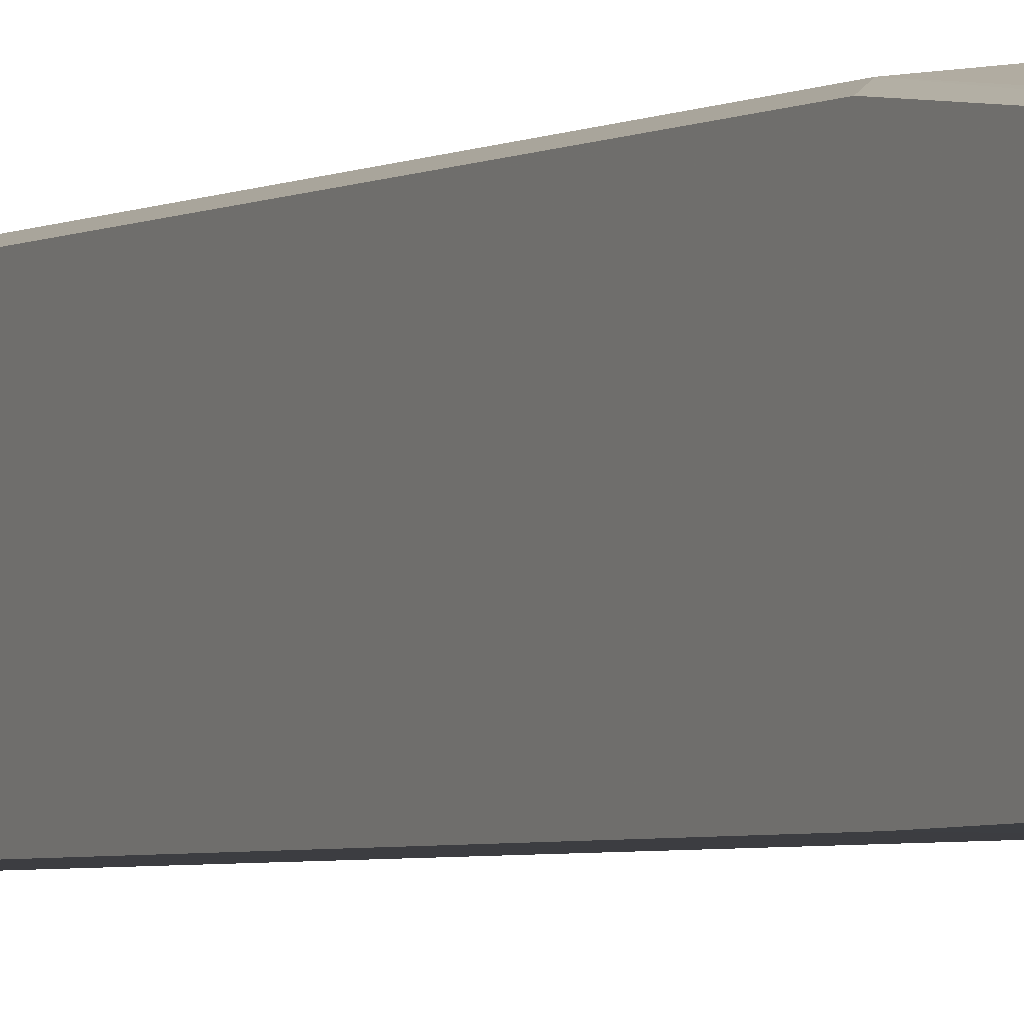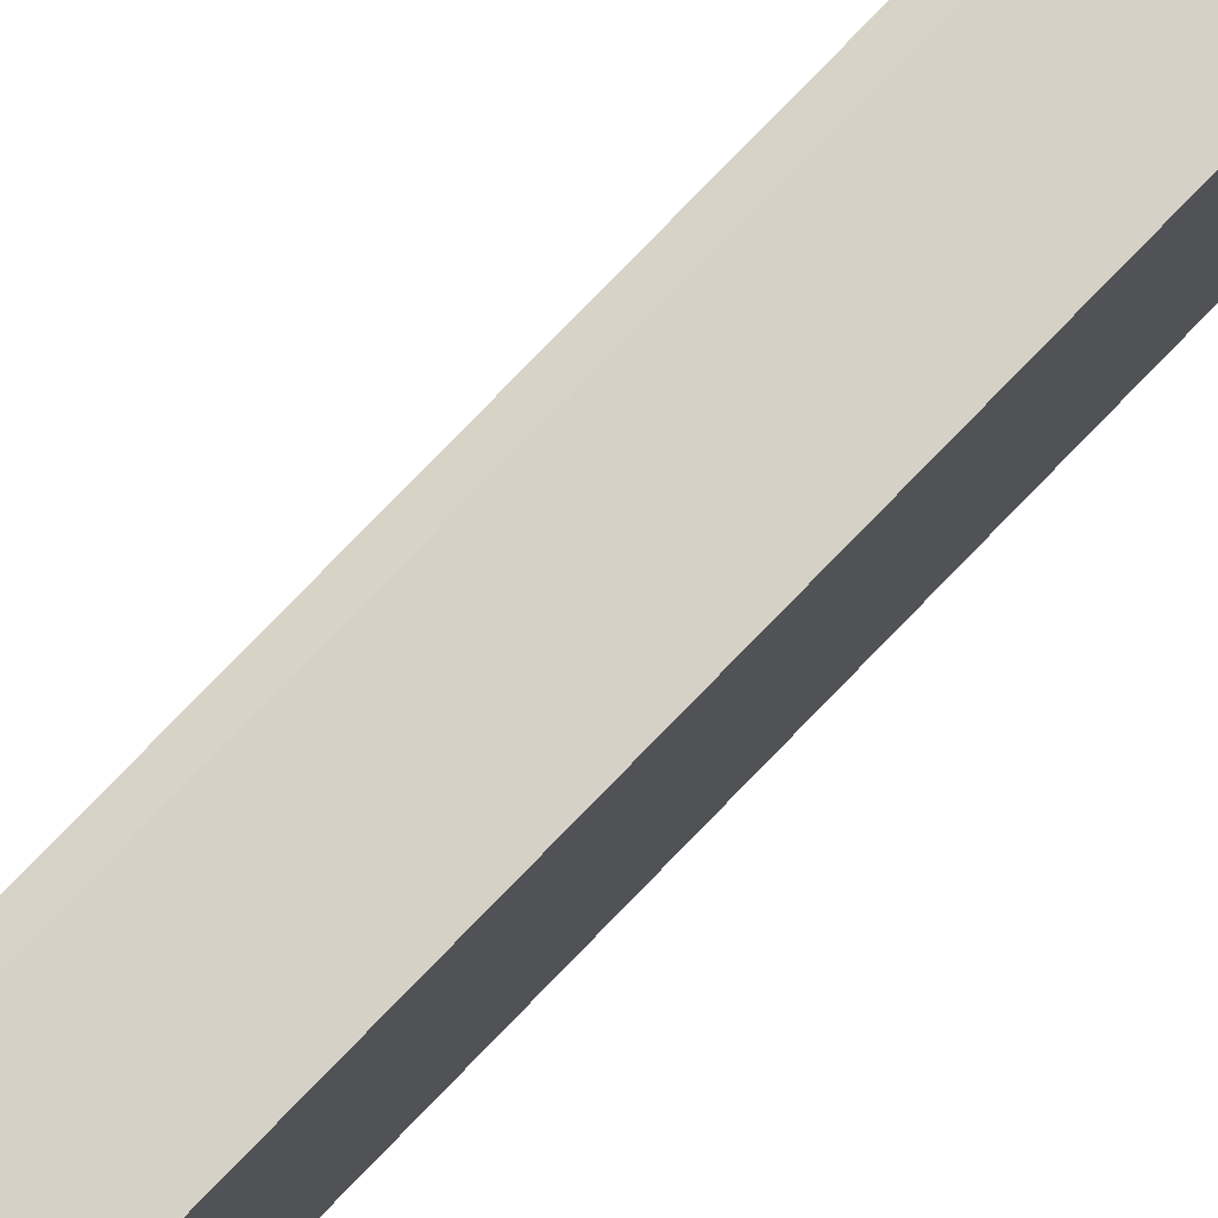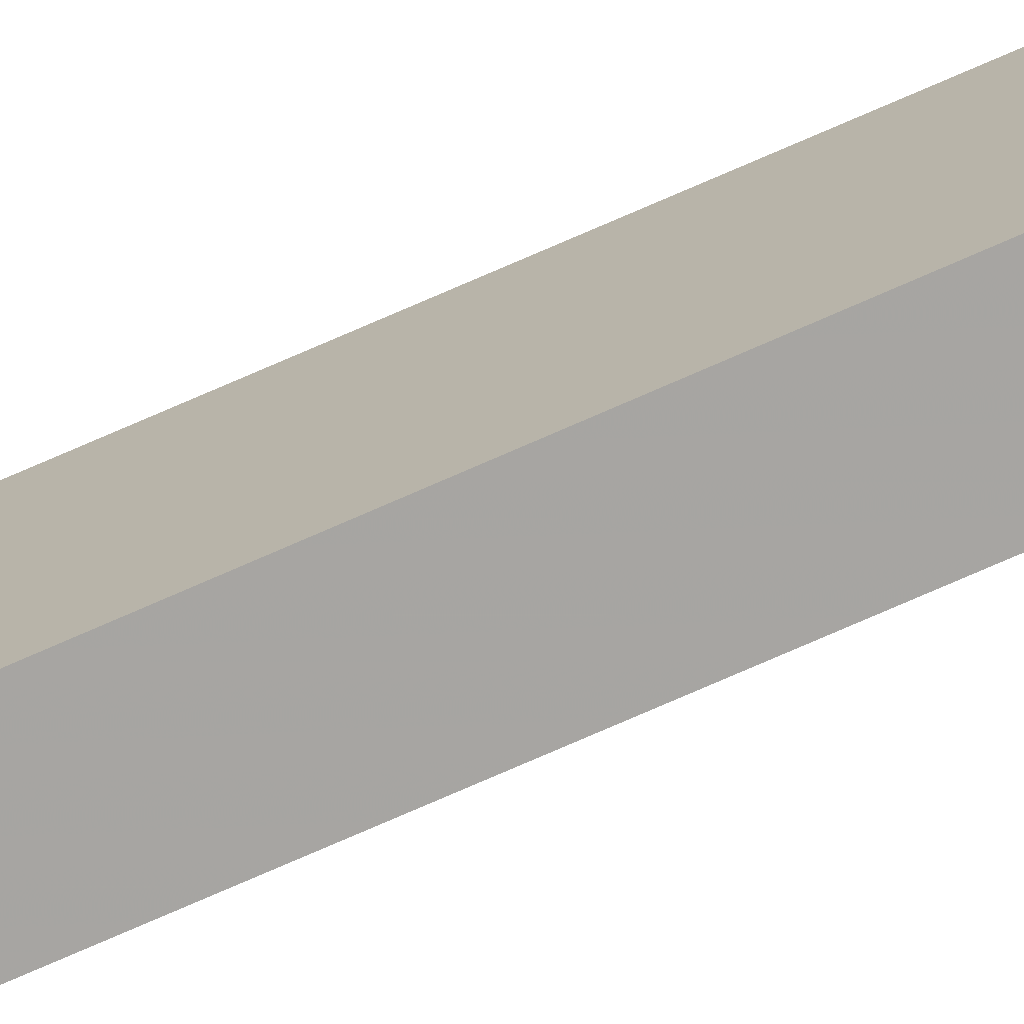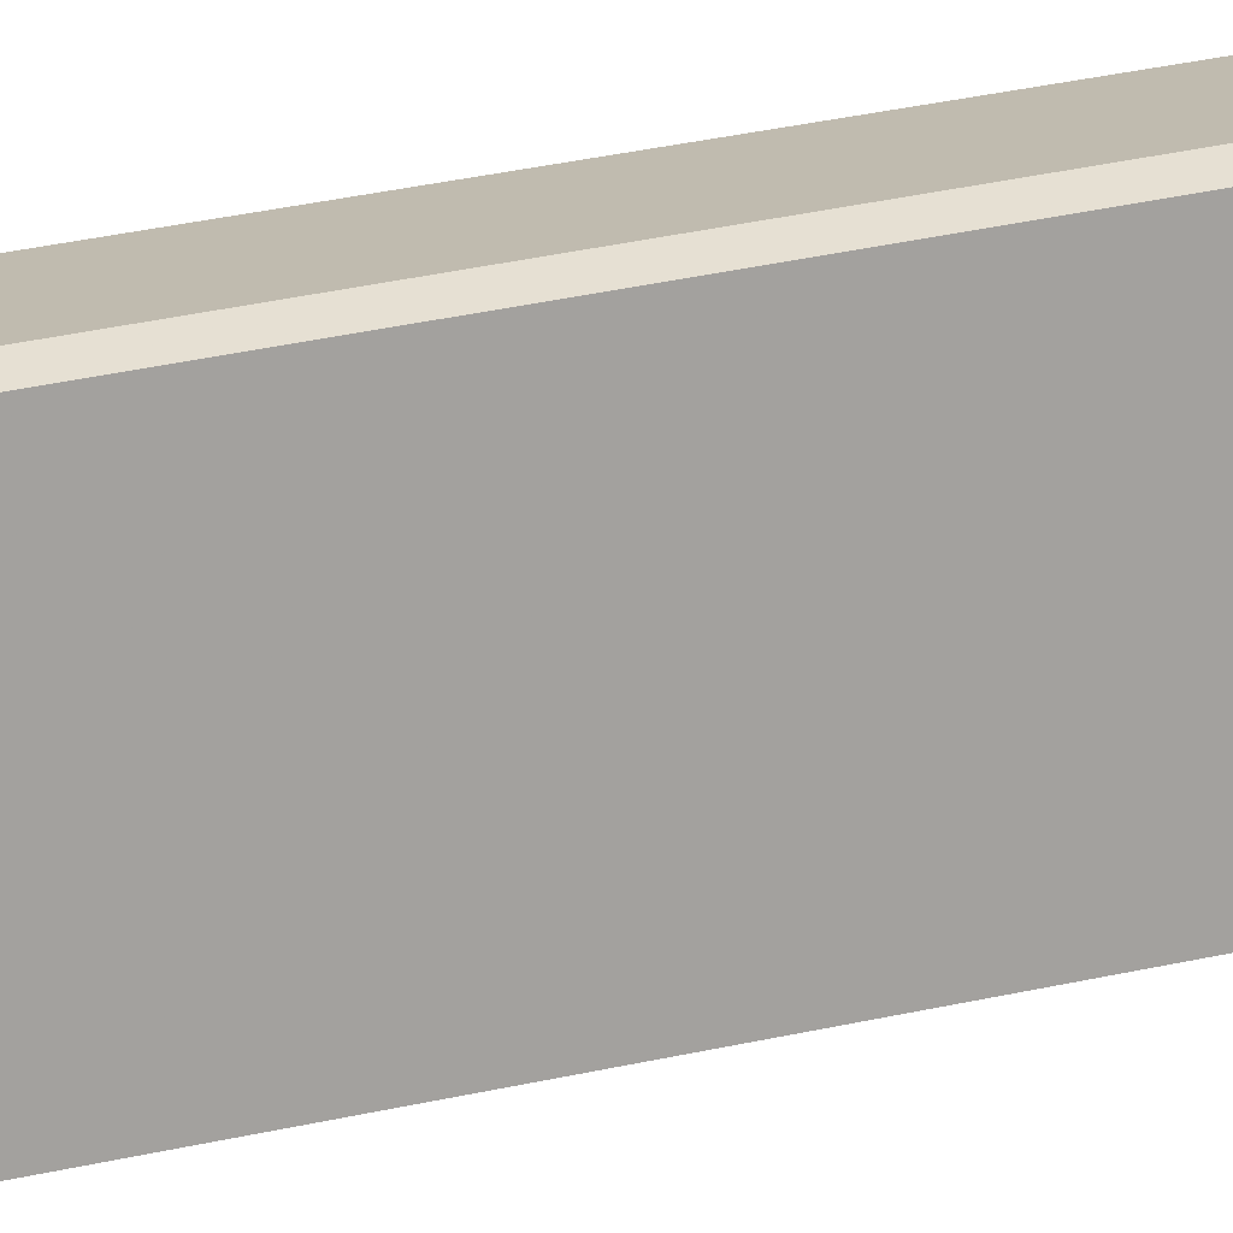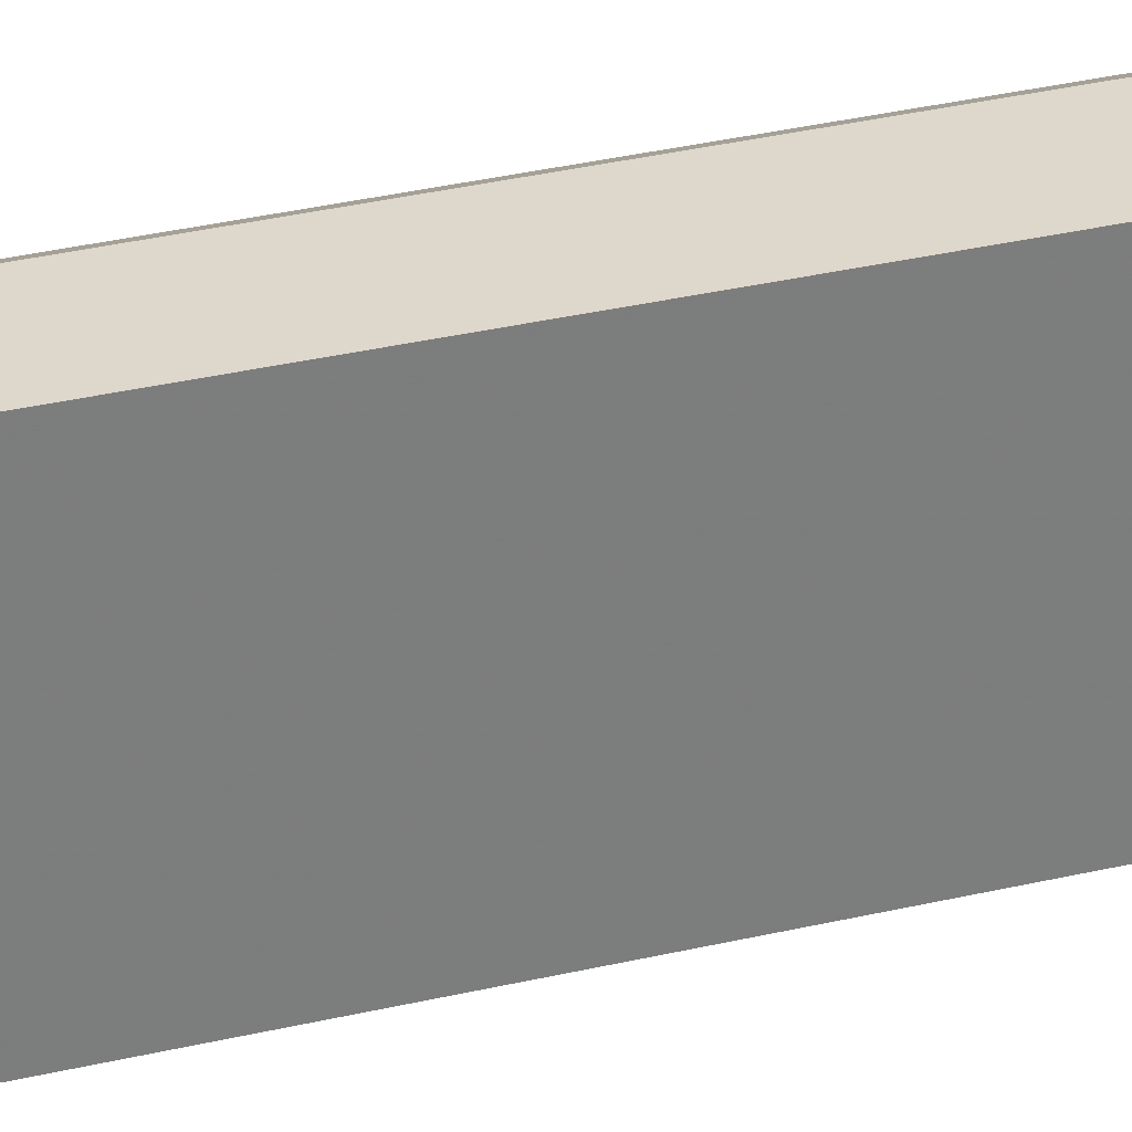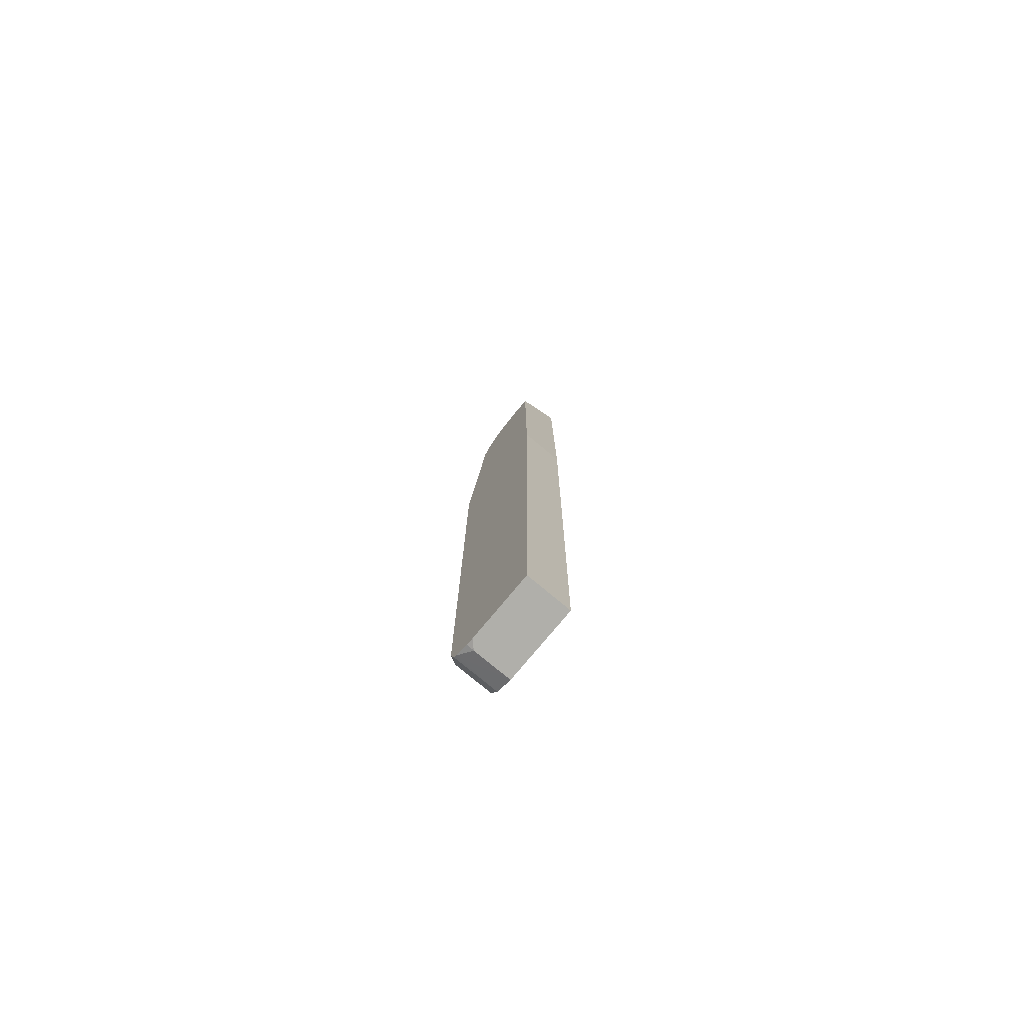
<metadata>
{"format":"obj","ext":"obj","renderer":"f3d","projection":"perspective","resolution":1024,"background":"white","views":[{"elev":-3.3,"azim":153.8,"up":"+Z"},{"elev":79.5,"azim":-135.8,"up":"+Z"},{"elev":-73.5,"azim":-66.3,"up":"+Z"},{"elev":16.2,"azim":57.1,"up":"+Z"},{"elev":31.2,"azim":-108.5,"up":"+Z"},{"elev":-78.0,"azim":140.2,"up":"+Y"}]}
</metadata>
<code>
v 0.4366 -0.6037 0.2716
v 0.4366 -0.6037 0.1809
v 0.4916 -0.6037 0.1809
v 0.4366 0.1711 0.1711
v 0.4916 0.1711 0.1711
v 0.4916 0.4936 0.1711
v 0.4366 0.5455 0.1711
v 0.4366 0.2414 0.3018
v 0.4366 0.5084 0.2609
v 0.4366 0.5455 0.2091
v 0.4628 0.5231 0.2012
v 0.4729 0.503 0.2515
v 0.4916 0.4936 0.2026
v 0.4916 0.4876 0.2208
v 0.4916 0.4806 0.2394
v 0.4916 0.482 0.2362
v 0.4678 0.498 0.2641
v 0.4916 0.4614 0.2538
v 0.4916 0.444 0.2625
v 0.4916 0.4312 0.2673
v 0.4916 0.4225 0.2684
v 0.4829 0.4225 0.2716
v 0.4829 0.151 0.3018
v 0.4528 0.2414 0.3018
v 0.4528 0.4829 0.2716
v 0.4366 0.4829 0.2716
v 0.4366 0.3158 0.2948
v 0.4829 -0.5735 0.3018
v 0.4916 0.1597 0.2975
v 0.4628 0.5231 0.1711
v 0.4916 -0.5735 0.2975
v 0.4916 -0.6017 0.2716
v 0.4916 -0.6037 0.2629
v 0.4829 -0.6037 0.2716
v 0.4916 -0.595 0.2891
v 0.4366 -0.5936 0.2918
v 0.4916 -0.5936 0.2918
v 0.4916 -0.5909 0.2931
v 0.4366 -0.5735 0.3018
v 0.4366 0.5293 0.2485
f 33 1 3
f 33 3 32
f 32 3 31
f 31 3 29
f 6 29 3
f 30 6 7
f 34 1 33
f 30 7 11
f 19 29 6
f 13 6 11
f 13 19 6
f 21 29 19
f 21 23 29
f 23 28 29
f 35 1 34
f 23 24 28
f 30 11 6
f 35 36 1
f 36 39 1
f 35 32 37
f 24 8 28
f 40 17 12
f 40 12 10
f 40 10 9
f 40 9 17
f 39 28 8
f 39 8 1
f 35 37 36
f 36 37 39
f 28 31 29
f 38 31 28
f 38 28 37
f 38 37 31
f 37 32 31
f 34 33 32
f 35 34 32
f 37 28 39
f 26 9 8
f 16 14 12
f 27 8 24
f 14 15 13
f 14 13 12
f 27 26 8
f 12 11 10
f 10 11 7
f 10 7 9
f 9 7 8
f 16 15 14
f 8 7 1
f 4 2 7
f 4 7 6
f 5 4 6
f 5 6 3
f 5 3 4
f 4 3 2
f 2 3 1
f 2 1 7
f 16 12 15
f 12 13 11
f 15 12 17
f 25 27 24
f 25 26 27
f 25 9 26
f 22 20 17
f 22 17 25
f 22 25 24
f 22 24 23
f 25 17 9
f 22 21 20
f 20 21 19
f 20 19 17
f 18 17 19
f 18 19 13
f 15 18 13
f 15 17 18
f 22 23 21

</code>
